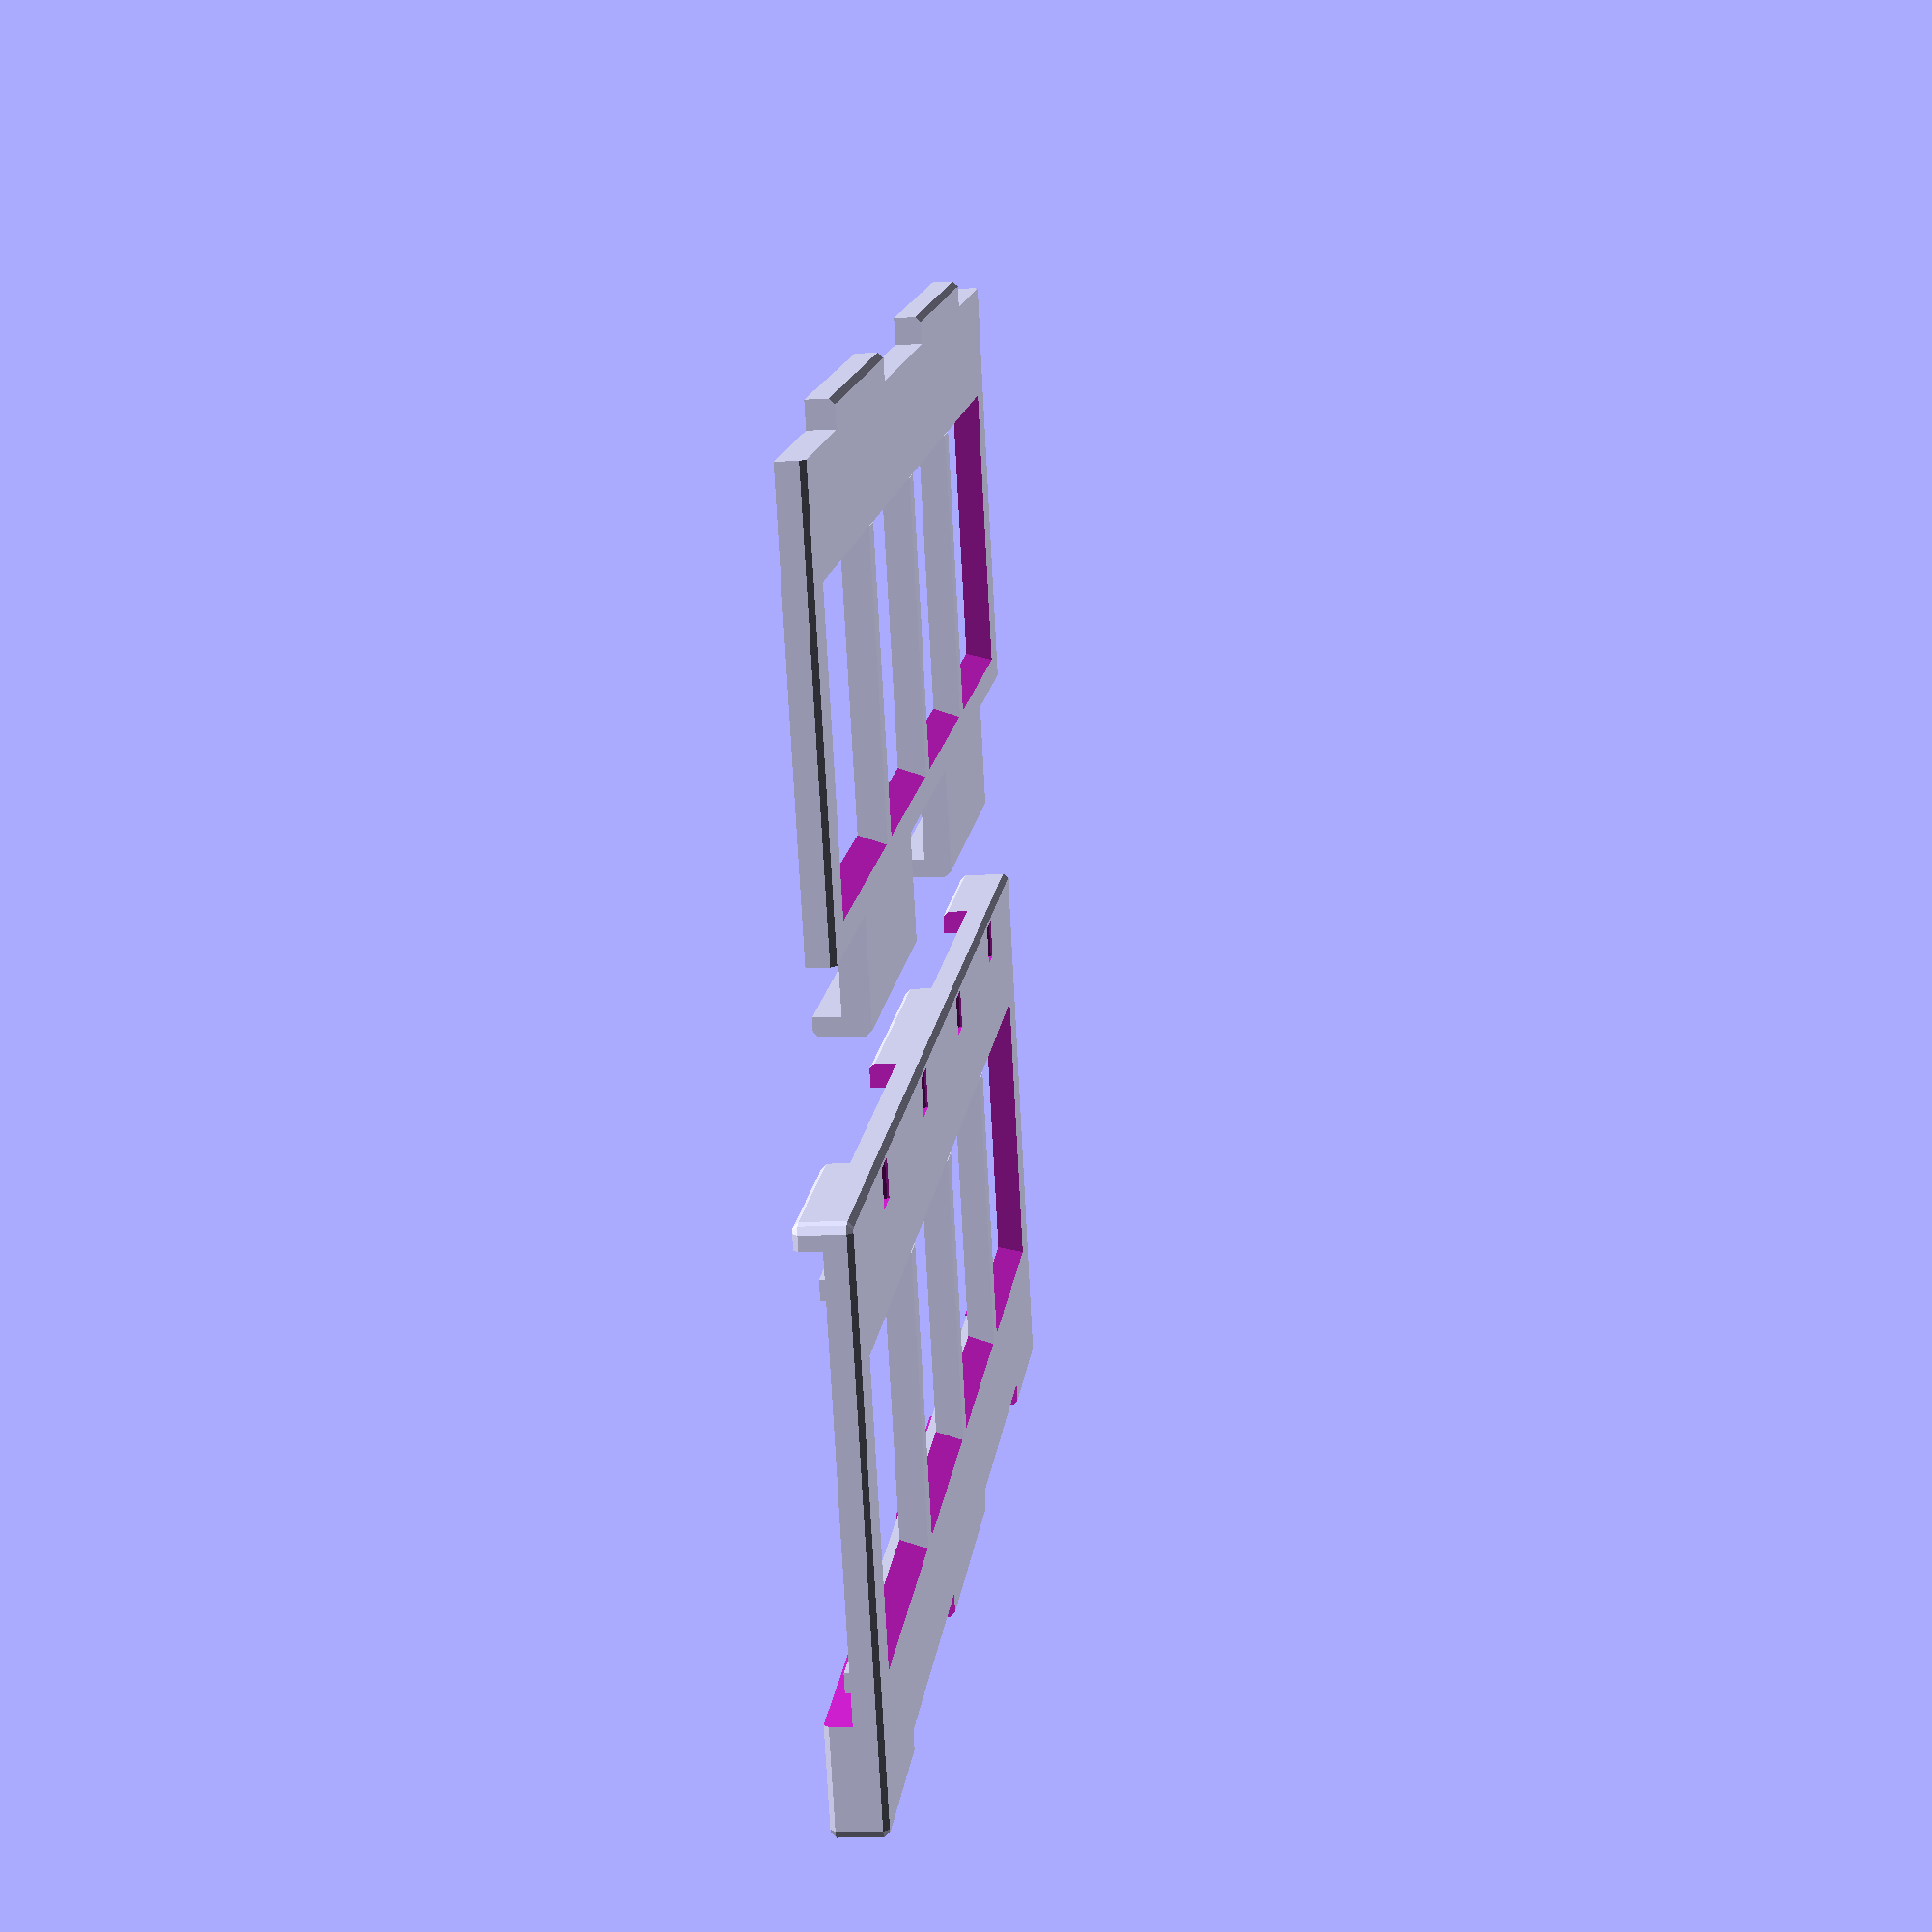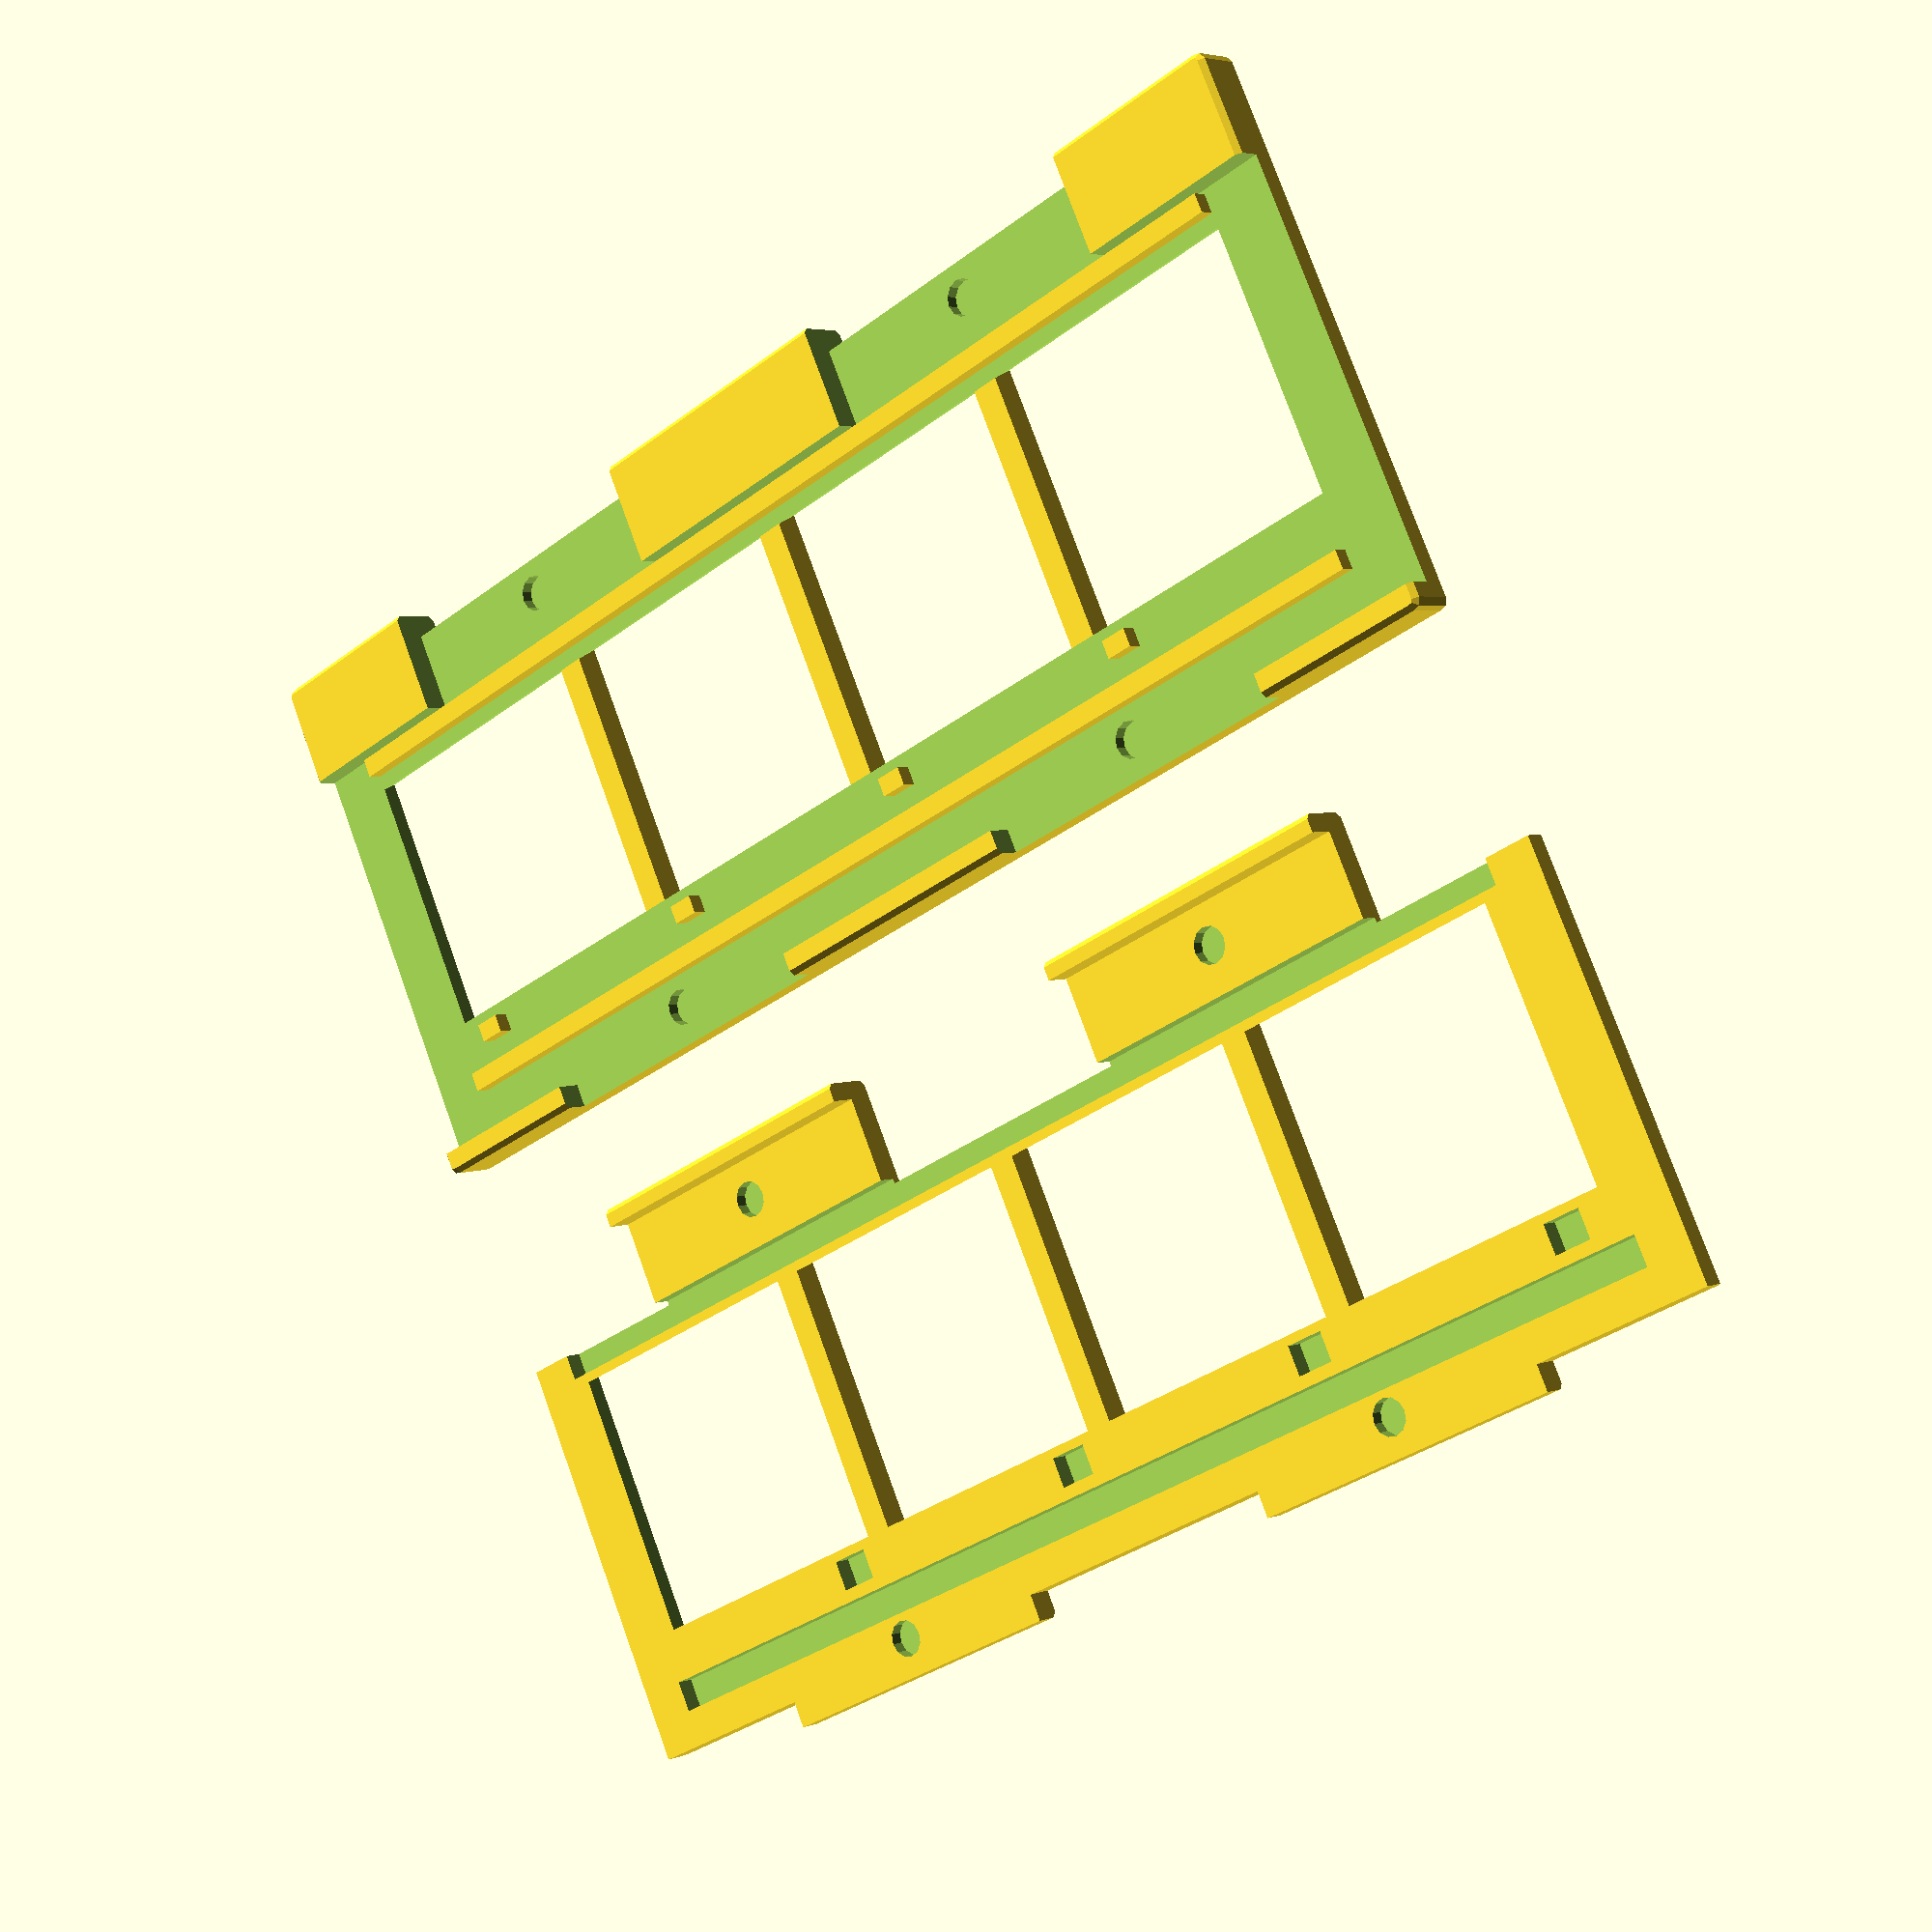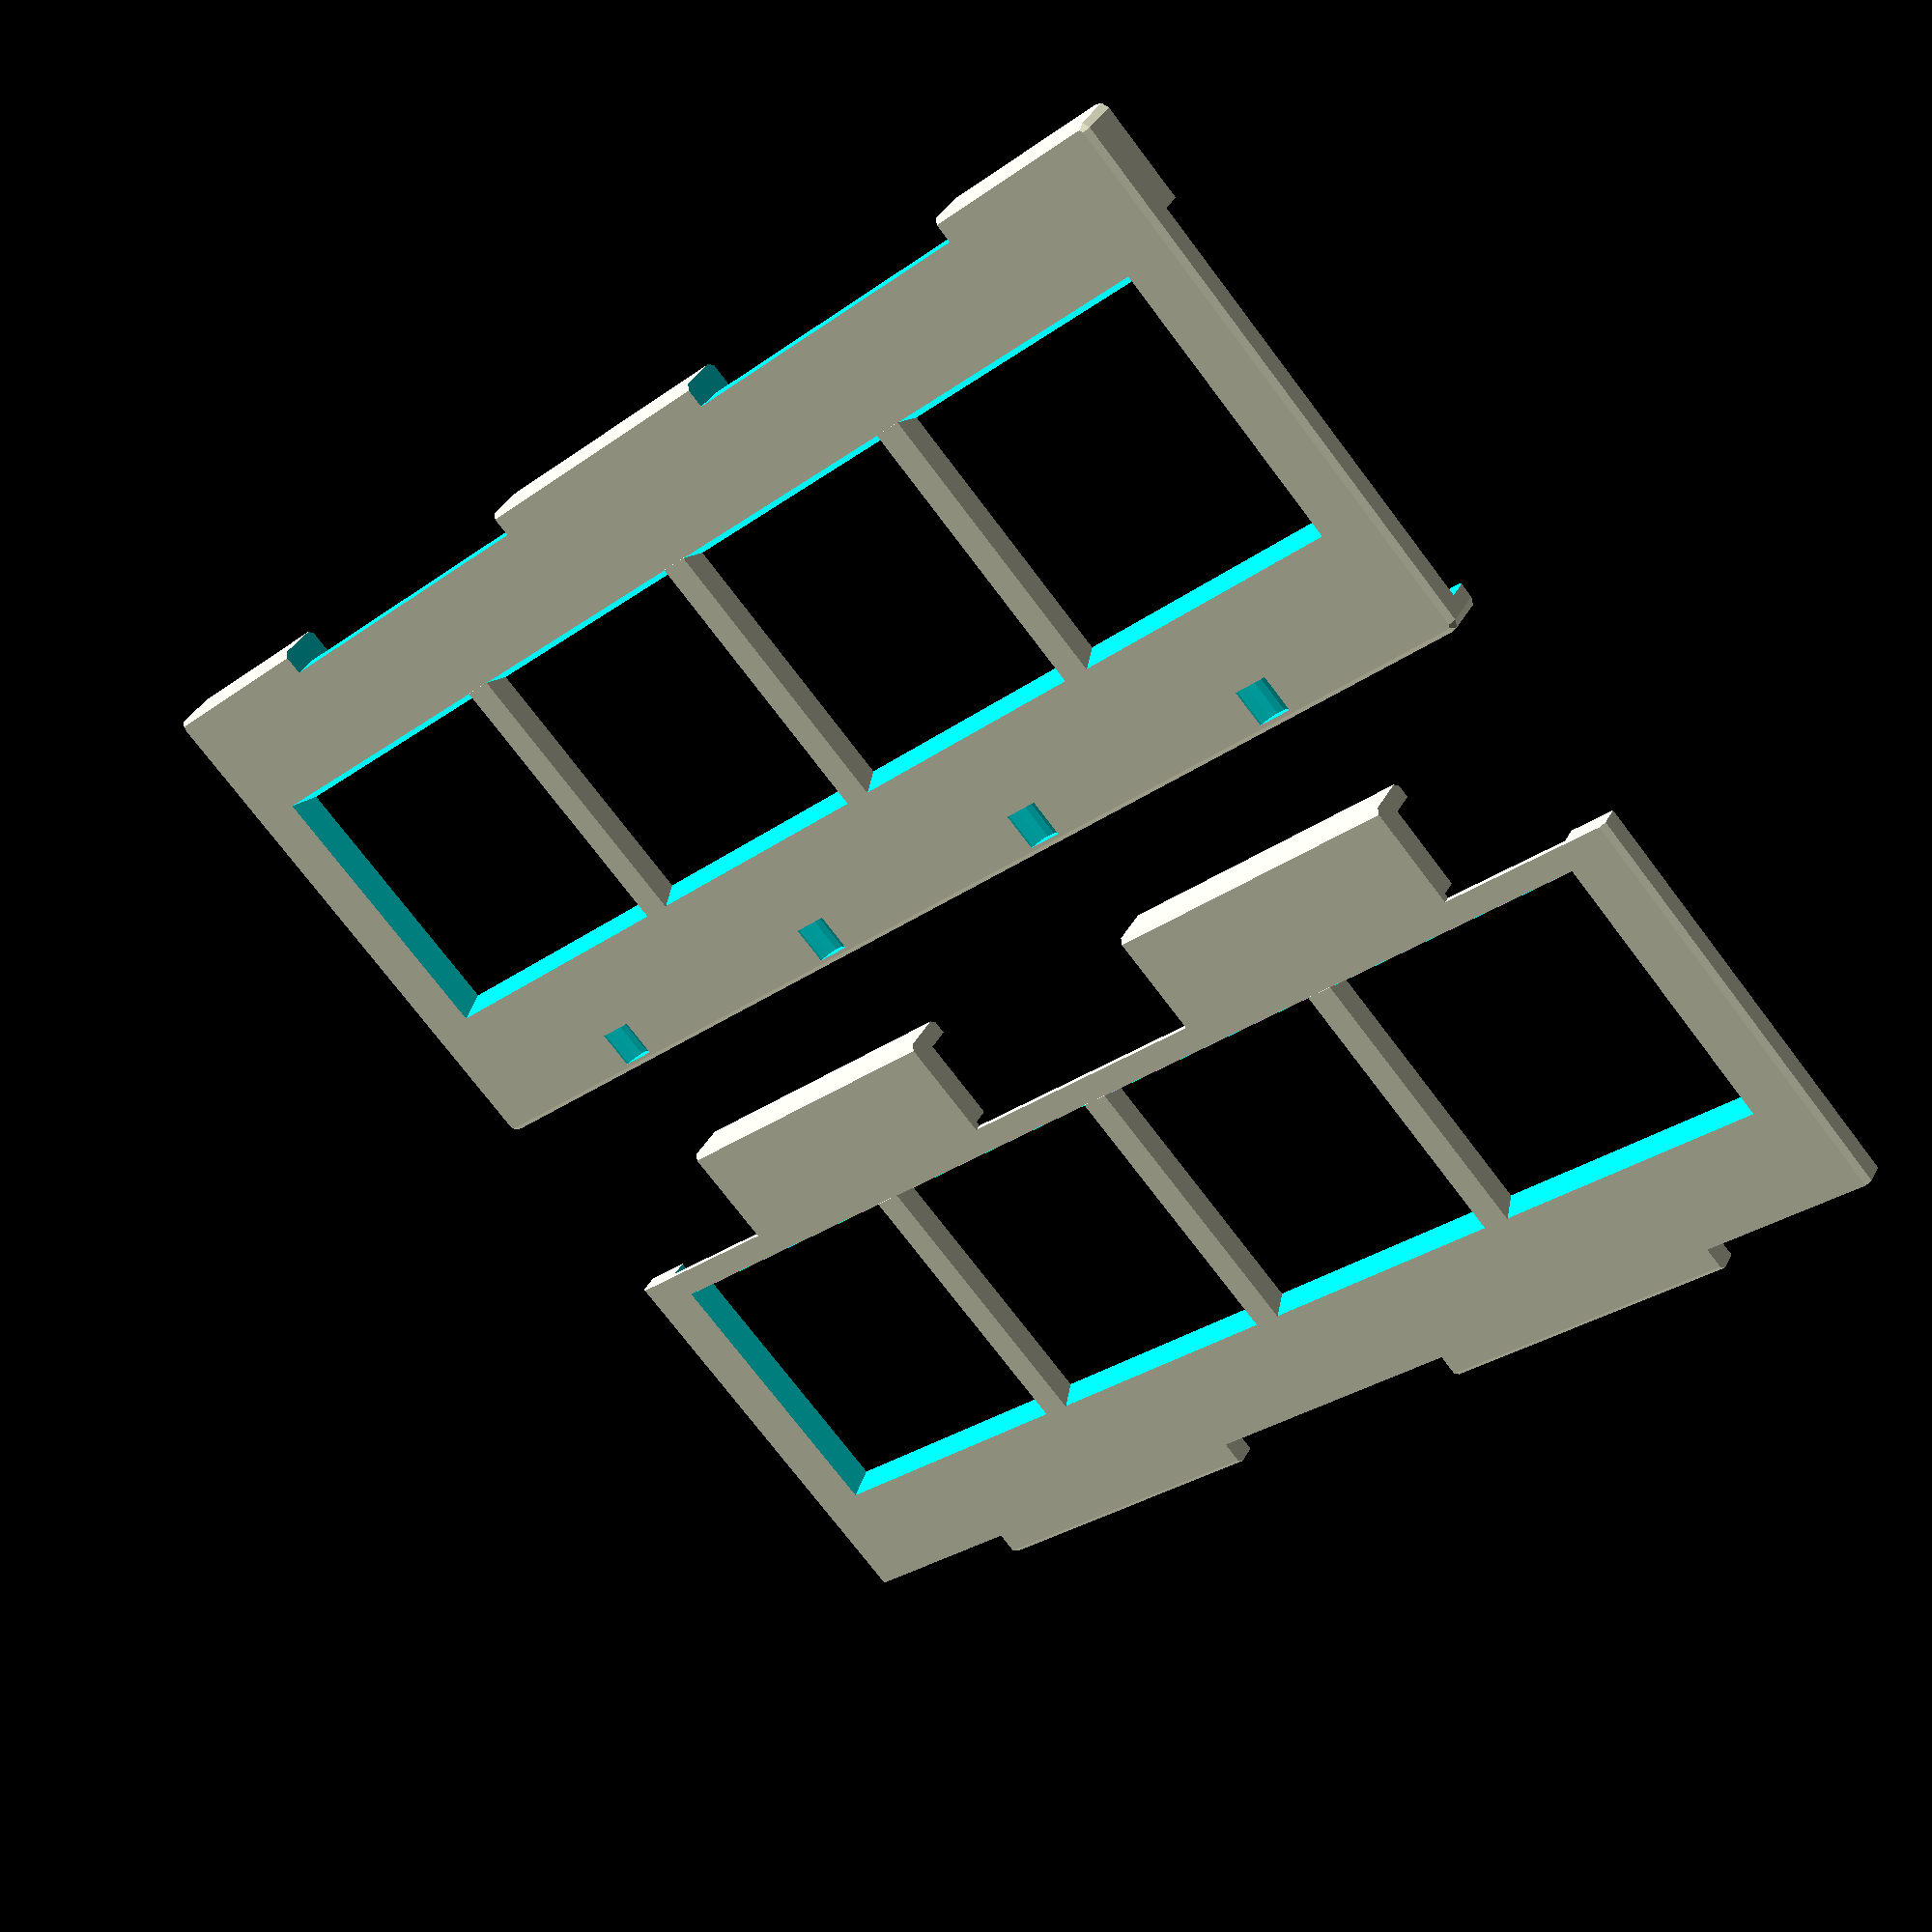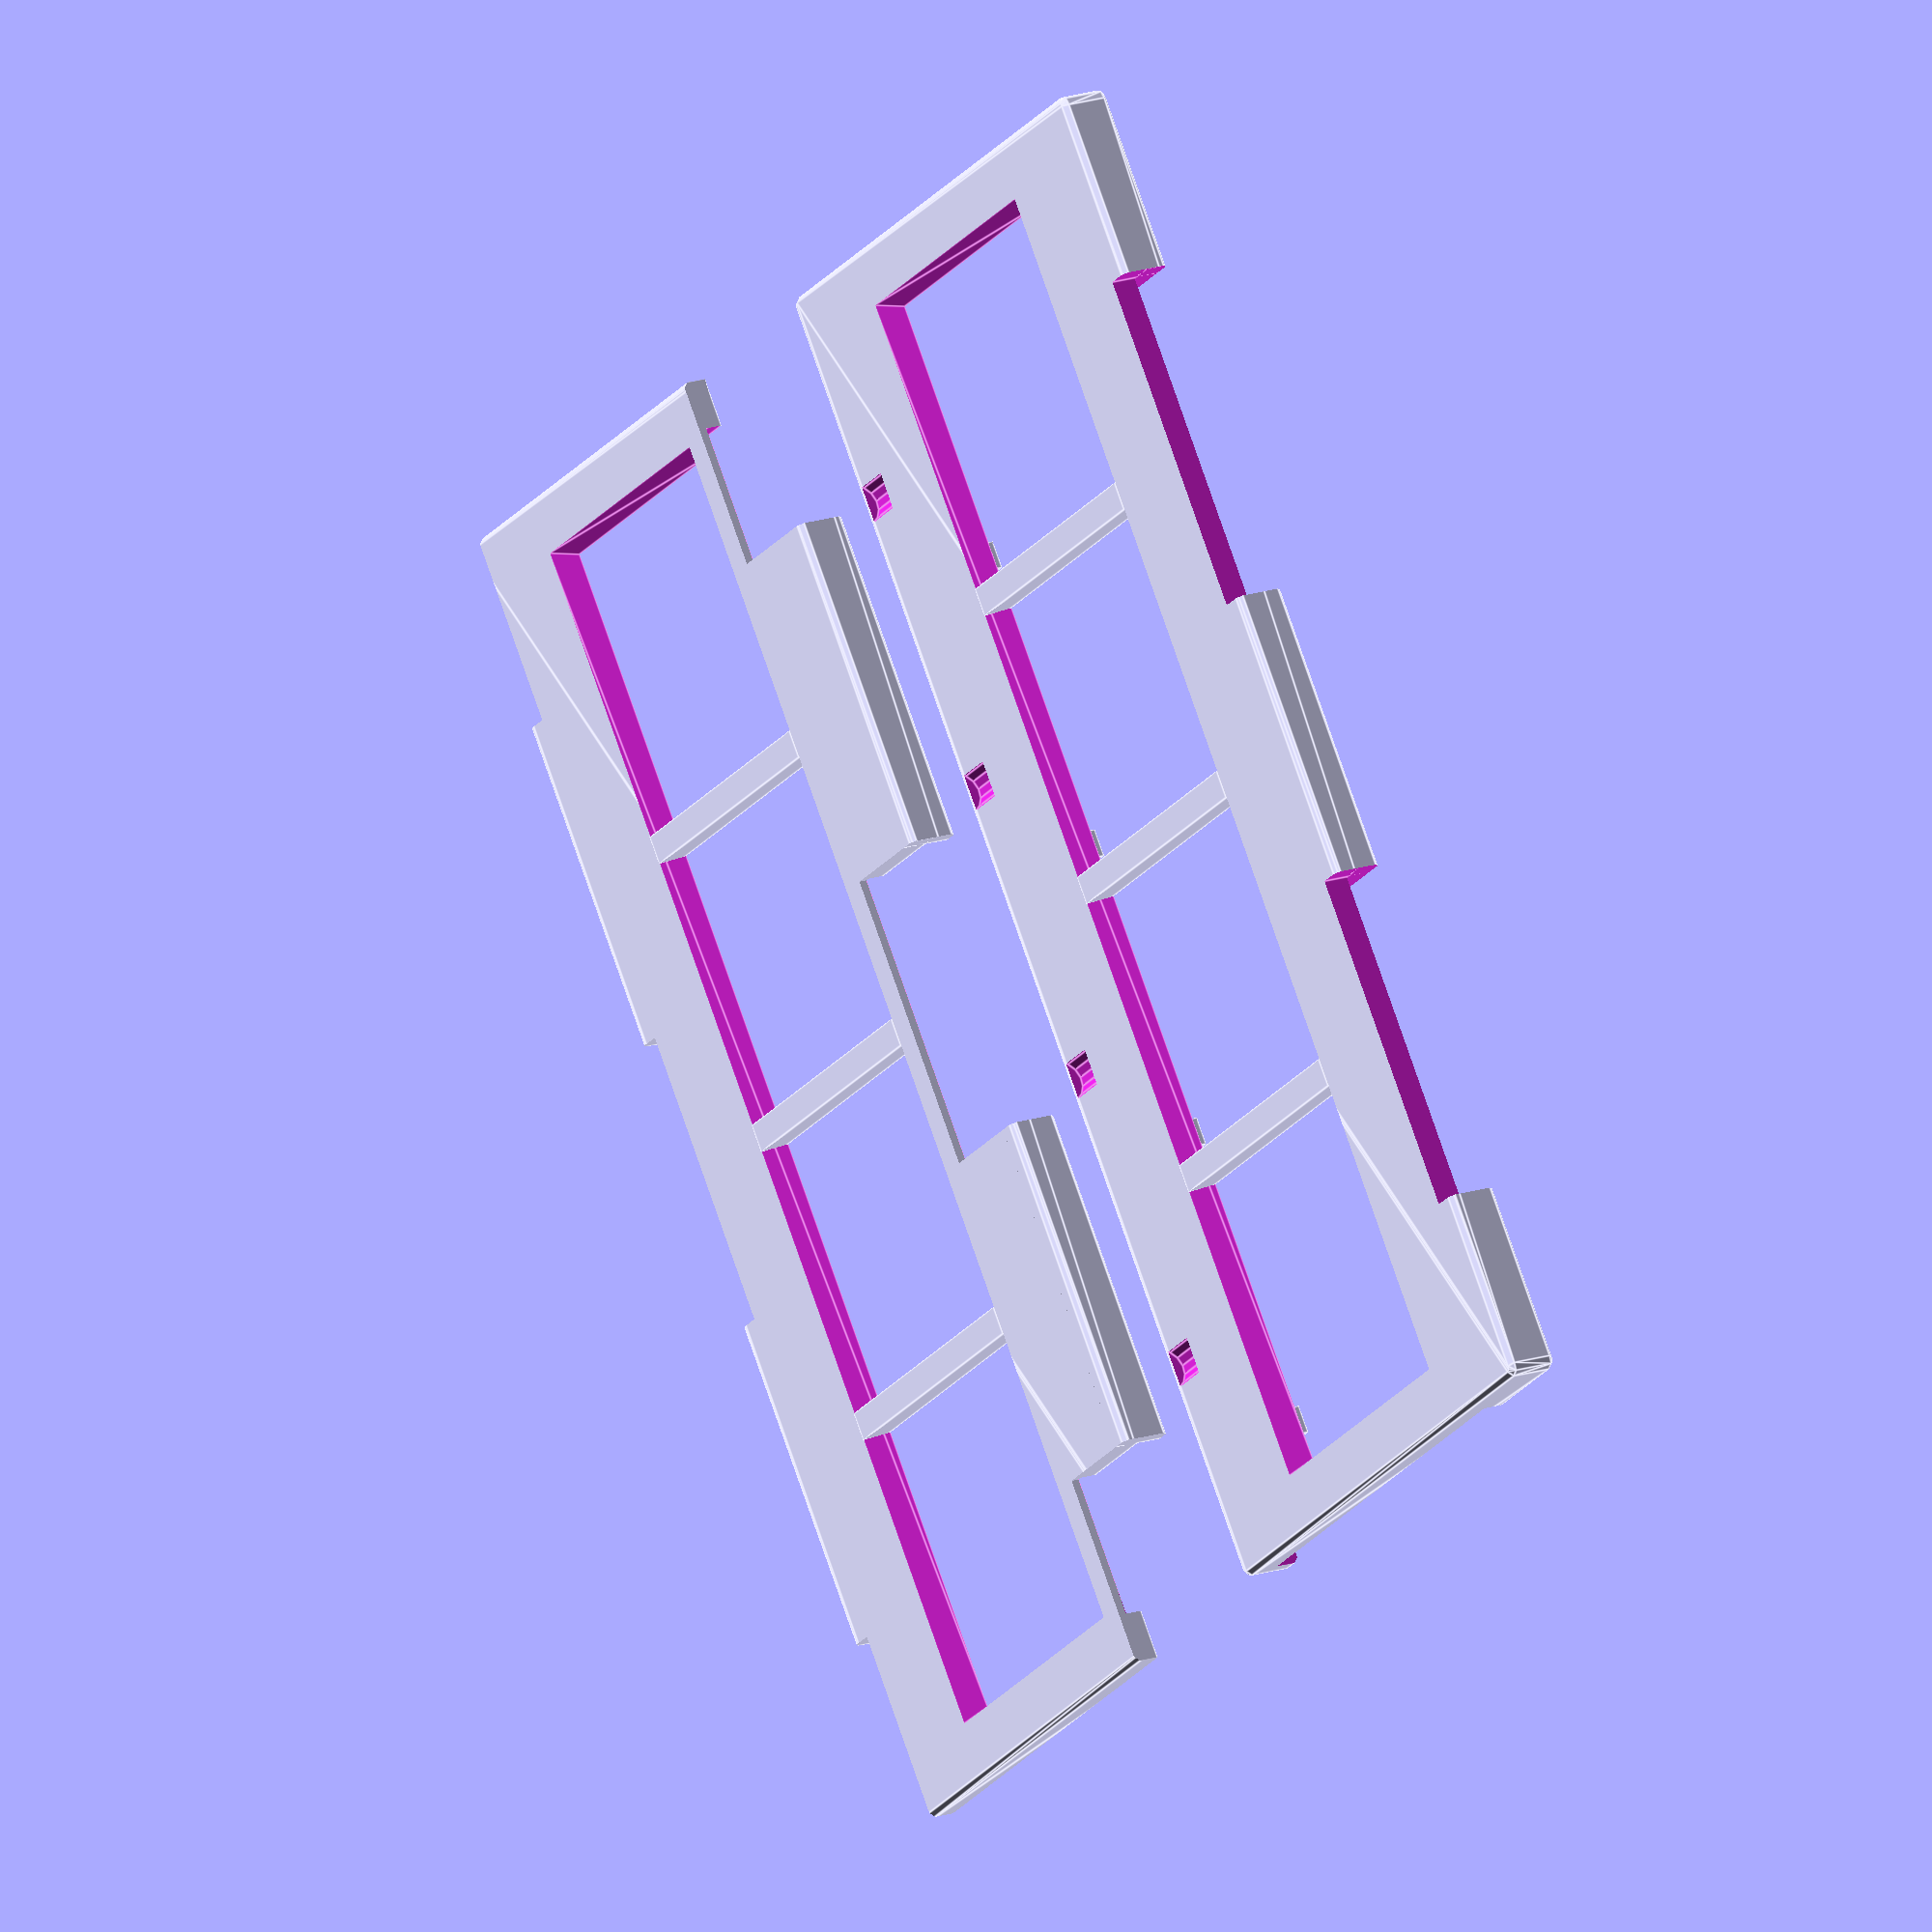
<openscad>
// -*- mode: SCAD ; c-file-style: "ellemtel" ; coding: utf-8 -*-
//
// Holder to scan Minox film strips with a Reflecta ProScan 10T
//
// © 2018 Roland Sieker <ospalh@gmail.com>
// Licence: CC-BY-SA 4.0


/* [Global] */


// … to preview. You will get both parts when you click “Create Thing”.
part = "halter"; // [halter: film holder, einsatz: film holder clamp]

// Set this to “render” and click on “Create Thing” when done with the setup.
preview = 1; // [0:render, 1:preview]

/* [Holder] */

// Width of the holder. This one and the next one are the two values you do need to set up for your scanner. Preset is for a Reflecta proScan. Maybe subtract half a millimtre for a better fit.
holder_width = 58.4;  // [20:0.1:150]

// Height or thickness of the holder. See above. You know they were too high when you need a mallet to go from one image to the next…
holder_thickness = 5.6;  // [3:0.1:10]

// How many exposures on the longest strips you want to fit into this. Make sure the resulting holder still fits onto your print bed.
images_per_strip = 4;  // [1:1:8]

// Different manufacturers’ scanner have little catches to position the holder at different sides.
position_notch_side = "bottom";  // [bottom: bottom, side: side]

/* [Magnets] */

// Diameter of the magnet hole. Add clearance by hand here. Set to 0 for no magnet holes.
magnet_diameter = 3.8;  // [0:0.1:15]
// Height or thickness of the magnet. Make sure to use magnets flat enough to fit.
magnet_height = 1;  // [0.5:0.1:3]

/* [Hidden] */

// Das ganze Filmgrößen-Geraffel wieder verstecken: ein thing pro
// Film. Teil der Automatik (mit/ohne Stege, Lang-oder Kurzkerbe) sind so
// halbwegs inaktiv.


// Width of the film
film_width = 35;  // [8:0.1:70]
// Length from the left edge of an exposure to its right edge
image_width = 28.8; // [8:0.1:100]
image_pitch = 127/4;  // Ein Viererstreifen ist genau 127 mm lang. Das ist
// irgendwie was rundes in Zöllen. Das muss mich nicht scheren.

// Size of an exposure from bottom to top.
image_height = 28.1; // Hat sich was, »quadratishc«. Nachmessen hat ergeben, dass die Bilder etwas breiter als hoch sind.
rand_unten = 5.6;  // Könnten 7/32 Zoll sein. What TF ever. Ich könnte 118 Schweizerfranken bezahlen und es im Standard nachlesen. Oder das Geld sparen
rand_oben = film_width - image_height - rand_unten;
echo("rand_oben", rand_oben);

bildabstand = max(image_pitch, image_width);
l_filmsteg = max(0, bildabstand-image_width);
r_r = 1.0;  // Rundungsradius

// Auch wichtig:
l_zk = 4;  // Länge Zentrierkerbe
b_zk = 4;  // Breite Zentrierkerbe
h_zk = 1.2;  // Tiefe der Zentrierkerbe
w_zk = 1;  // Wand bzw Abstand der Zentrierkerbe vom Rand



l_griff = 35;
o_griff = 20;
w_griff = 2;


w_schraeg = 1;  // Breite der Abschrägung rund um die Filmfenster

kurzsteg_grenze = w_schraeg;  // Weniger als 1 mm pro Seite: Kurzstege

mit_langsteg_oben = ( rand_oben >= kurzsteg_grenze);
mit_langsteg_unten = ( rand_unten >= kurzsteg_grenze);


w_steg = 2;  // Breite für Stücke, die den Film zentrieren.
l_kurzsteg = 0.4*bildabstand;  // Länge für Stücke, die den Film zentrieren,
// wenn wir keine Fensterstege machen


magnet_off_oben = -0.8;
magnet_off_unten = 1.2;

w_filmloch = 2.5; // Ein zehntel Zoll?
l_filmloch = 3.5; // ca. 35/254 Zoll.
// dy_fl_bl = 1.25; // Abstand Filmloch oben zum Blidbereich
dy_fl_k = 1.86;  // Abstand Filmloch unten zur Filmkante
dx_fl_sm = 3;  // Abstand Filmloch links zur Mitte des Stegs

// *******************************************************
// Extra parameters. These can be changed reasonably safely.


w = 1.8;  // Wall width
p = 1.2;  // Bottom, top plate height
c = 0.6;  // Clearance
c_z = 0.3;  // Clearance in z direction. Mostly for the magnet hole and centering ridge
angle = 60; // Overhangs much below 60° are a problem for me


// Halbwegs wichtig
h_steg = 1.6;  // Höhe für Stücke, die den Film zentrieren.
h_nut = h_steg + c_z;  // Tiefe für Stücke, auf denen der Film nicht aufliegt



// *******************************************************
// Some shortcuts. These shouldn’t be changed

tau = 2 * PI;  // π is still wrong. τ = ⌀ ÷ r

xy_factor = 1/tan(angle);
// To get from a height to a horizontal width inclined correctly
z_factor = tan(angle);  // The other way around

some_distance = 1.2 * holder_width;
ms = 0.01;  // Muggeseggele.

// fn for differently sized objects and fs, fa; all for preview or rendering.
pna = 40;
pnb = 15;
pa = 5;
ps = 1;
rna = 180;
rnb = 30;
ra = 1;
rs = 0.1;
function na() = (preview) ? pna : rna;
function nb() = (preview) ? pnb : rnb;
$fs = (preview) ? ps : rs;
$fa = (preview) ? pa : ra;

l_fenster = bildabstand * images_per_strip;
l_rand = 2 * w_steg + w_schraeg + 2;
w_rand = w_schraeg + 7;
l_ue_a =  l_fenster + 2*l_rand;
w_einsatz = image_height + 2 * w_rand;
h_bd = holder_thickness/2;  // Höhe Boden oder Deckel

to_griff = l_ue_a/2 - o_griff - l_griff/2;



// *******************************************************
// End setup




// *******************************************************
// Generate the parts


// print_part();
// filmhalter();
// einsatz();
preview_parts();
// stack_parts();



module print_part()
{
   if ("halter" == part)
   {
      filmhalter();
   }
   if ("einsatz" == part)
   {
      einsatz();
   }
}

module preview_parts()
{
   filmhalter();
   translate([0, some_distance, 0])
   {
      einsatz();
   }
}

module stack_parts()
{
   // intersection()
   {
       // color("yellow")
      {
         filmhalter();
      }
      translate([0,0,holder_thickness + ms])
      {
         rotate([0,180,0])
         {
            // color("red")
            {
               einsatz();
            }
         }
      }
   }
}

// *******************************************************
// Code for the parts themselves


module filmhalter()
{
   difference()
   {
      basis_filmhalter();
      fenster();
      magnetausschnitte();
      kerben();
   }
   fensterstege();
   bodenstege();
}

module einsatz()
{
   difference()
   {
      union()
      {
         difference()
         {
            basis_einsatz();
            fenster();
         }
         fensterstege();
      }
      einsatzausschnitte();
      // magnetausschnitte(magnet_diameter/2);
      magnetausschnitte();
   }

}


module basis_filmhalter()
{
   translate([0,0,h_bd])
   {
      difference()
      {
         massiver_halter();
         einsatz_ausschnitt(c);
      }
   }
}


module basis_einsatz()
{
   translate([0,0,h_bd])
   {
      intersection()
      {
         massiver_halter();
         rotate([0,180,0])
         {
            einsatz_ausschnitt(0);
         }
      }
   }

}

module massiver_halter()
{
   hull()
   {
      vosp();
      mirror([0,0,1])
      {
         vosp();
      }
   }

   module vosp()
   {
      tosp();
      mirror([0,1,0])
      {
         tosp();
      }
   }
   module tosp()
   {
      osp();
      mirror([1,0,0])
      {
         osp();
      }

   }

   module osp()
   {
      translate([l_ue_a/2-r_r, holder_width/2-r_r, holder_thickness/2-r_r])
      {
         sphere(r=r_r);
      }
   }
}


module einsatz_ausschnitt(ec)
{
   translate([0, 0, holder_thickness])
   {
      translate([0, rand_unten - rand_oben, 0])
      cube([l_ue_a+2*ms, w_einsatz + ec, 2*holder_thickness], center=true);
      grip_cut();
      mirror()
      {
         grip_cut();
      }
   }
   module grip_cut()
   {
      translate([to_griff, 0, 0])
      {
         cube([l_griff + ec, holder_width + 2*ms, 2*holder_thickness], center=true);
         translate([0, -holder_width/2, 0])
         {
            cube([l_griff + ec, 2*w_griff+2*ec, 4*holder_thickness], center=true);
         }
      }
   }
}

module fenster()
{
   translate([0, 0, h_bd])
   {
      hull()
      {
         translate([0,0,-0.5+ms])
         {
            cube([l_fenster, image_height, 1], center=true);
         }
         translate([0,0,-h_bd-0.5-ms])
         {
            cube(
               [l_fenster+2*w_schraeg, image_height+2*w_schraeg, 1], center=true);
         }
      }

   }
}


module magnetausschnitte()
{
   if (magnet_diameter > 0 && magnet_height > 0)
   {
      yo_mag = w_einsatz/2 + magnet_diameter/2;
      magnetausschnitt(to_griff, yo_mag + magnet_off_unten);
      magnetausschnitt(-to_griff, yo_mag + magnet_off_unten);
      magnetausschnitt(to_griff, -yo_mag - magnet_off_oben);
      magnetausschnitt(-to_griff, -yo_mag - magnet_off_oben);
   }
}

module magnetausschnitt(exo, eyo)
{


   // Mittig in den Griffen.
   translate(
      [exo, eyo, h_bd - magnet_height-c_z + ms])
   {
      cylinder(d=magnet_diameter, h=magnet_height+c_z);
      // N.B. Spiel ist schon im magnet_diameter eingerechnet
   }
}

module bodenstege()
{
   translate([0, 0, -ms+h_steg/2+h_bd])
   {
      if (mit_langsteg_unten)
      {
         langbodensteg(rand_unten);
      }
      else
      {
         kurzbodenstege(rand_unten);
      }
      if (mit_langsteg_oben)
      {
         rotate(180)
         {
            langbodensteg(rand_oben);
         }
      }
      else
      {
         rotate(180)
         {
            kurzbodenstege(rand_oben);
         }
      }
      zentriernasen();
   }
   module langbodensteg(eo)
   {
      translate([0,w_steg/2+image_height/2+c/2+eo, 0])
      {
         cube([l_fenster, w_steg, h_steg], center=true);
      }
   }
   module kurzbodenstege(eo)
   {
      for (i=[0:images_per_strip-1])
      {
         translate([-l_fenster/2 + (0.5 + i) * bildabstand, w_steg/2+image_height/2+eo+c/2, 0])
         {
            cube([l_kurzsteg, w_steg, h_steg], center=true);
         }
      }
   }
   module zentriernasen()
   {
      for (i=[1:images_per_strip])
      {
         // Irgendwie ist »oben« und »unten« verkehrt. Für Teile unten braucht mensch positive y-Werte.
         translate(
            [-l_fenster/2 + i * bildabstand-l_filmloch+c/2-dx_fl_sm,
             +image_height/2 + rand_unten - w_filmloch -dy_fl_k+ c/2 , -h_steg/2])
         {
            cube([l_filmloch-c, w_filmloch-c, h_steg]);
         }
      }
   }
}

module einsatzausschnitte()
{
   translate([0, 0, h_bd + ms-h_nut/2])
   {
      if (mit_langsteg_unten)
      {
         langausschnitt(rand_unten);
      }
      else
      {
         kurzausschnitte(rand_unten);
      }
      if (mit_langsteg_oben)
      {
         rotate(180)
         {
            langausschnitt(rand_oben);
         }
      }
      else
      {
         rotate(180)
         {
            kurzausschnitte(rand_oben);
         }
      }
      zentrierausschnitte();
   }
   module langausschnitt(eyo)
   {
      translate([0,w_steg/2+image_height/2+eyo+c/2,0])
      {
         cube([l_fenster+6*c, w_steg+2*c, h_nut], center=true);
      }
   }
   module kurzausschnitte(eyo)
   {
      for (i=[0:images_per_strip-1])
      {
         translate(
            [-l_fenster/2 + (0.5 + i) * bildabstand,
             w_steg/2+image_height/2+eyo+c/2-film_width/4 + image_height/4, 0])
         {
            cube(
               [l_kurzsteg+2*c, w_steg+2*c+film_width/2 - image_height/2,
                h_nut], center=true);
         }
      }
   }
      module zentrierausschnitte()
   {
      for (i=[0:images_per_strip-1])
      {
         translate(
            [-l_fenster/2 + i * bildabstand-c/2+dx_fl_sm,
             +image_height/2 + rand_unten - w_filmloch -dy_fl_k- c/2 , -h_nut/2])
         {
            cube([l_filmloch+c, w_filmloch+c, h_nut]);
         }
      }
   }
}


module fensterstege()
{
   if (l_filmsteg > 0)
   {
      for (i=[1:images_per_strip-1])
      {
         translate([-l_fenster/2 + i * bildabstand, 0, h_bd/2-ms])
         {
            cube([l_filmsteg, image_height+2*w_schraeg + 2*ms ,h_bd], center=true);
         }
      }
   }
}

module kerben()
{
   // Den Radius der Zentrierkerbe kann mensch per Pythagoras bestimmen.
   // Hypothenuse = r_zk
   // 1. Kathete = l_zk/2
   // 2. Kathete = r_zk - h_zk
   // h_zk > 0
   // r_zk * r_zk = l_zk * l_zk / 4 + r_zk * r_zk - 2 * r_zk * h_zk + h_zk * h_zk
   // 0 = l_zk * l_zk / 4 - 2 * r_zk * h_zk + h_zk * h_zk
   // 2 * r_zk * h_zk =
   r_zk = (l_zk * l_zk / 4 + h_zk * h_zk) / (2 * h_zk);
   for (i=[0:images_per_strip-1])
   {
      translate(
         [-l_fenster/2 + i * bildabstand + bildabstand/2, holder_width/2 - w_zk, h_zk-r_zk])
      {
         rotate([90,0,0])
         {
            cylinder(r=r_zk, h=b_zk);
         }
      }
   }

}

</openscad>
<views>
elev=12.9 azim=26.6 roll=96.8 proj=p view=solid
elev=356.0 azim=154.0 roll=39.5 proj=p view=solid
elev=323.9 azim=221.6 roll=204.7 proj=p view=solid
elev=343.8 azim=124.7 roll=235.1 proj=o view=edges
</views>
